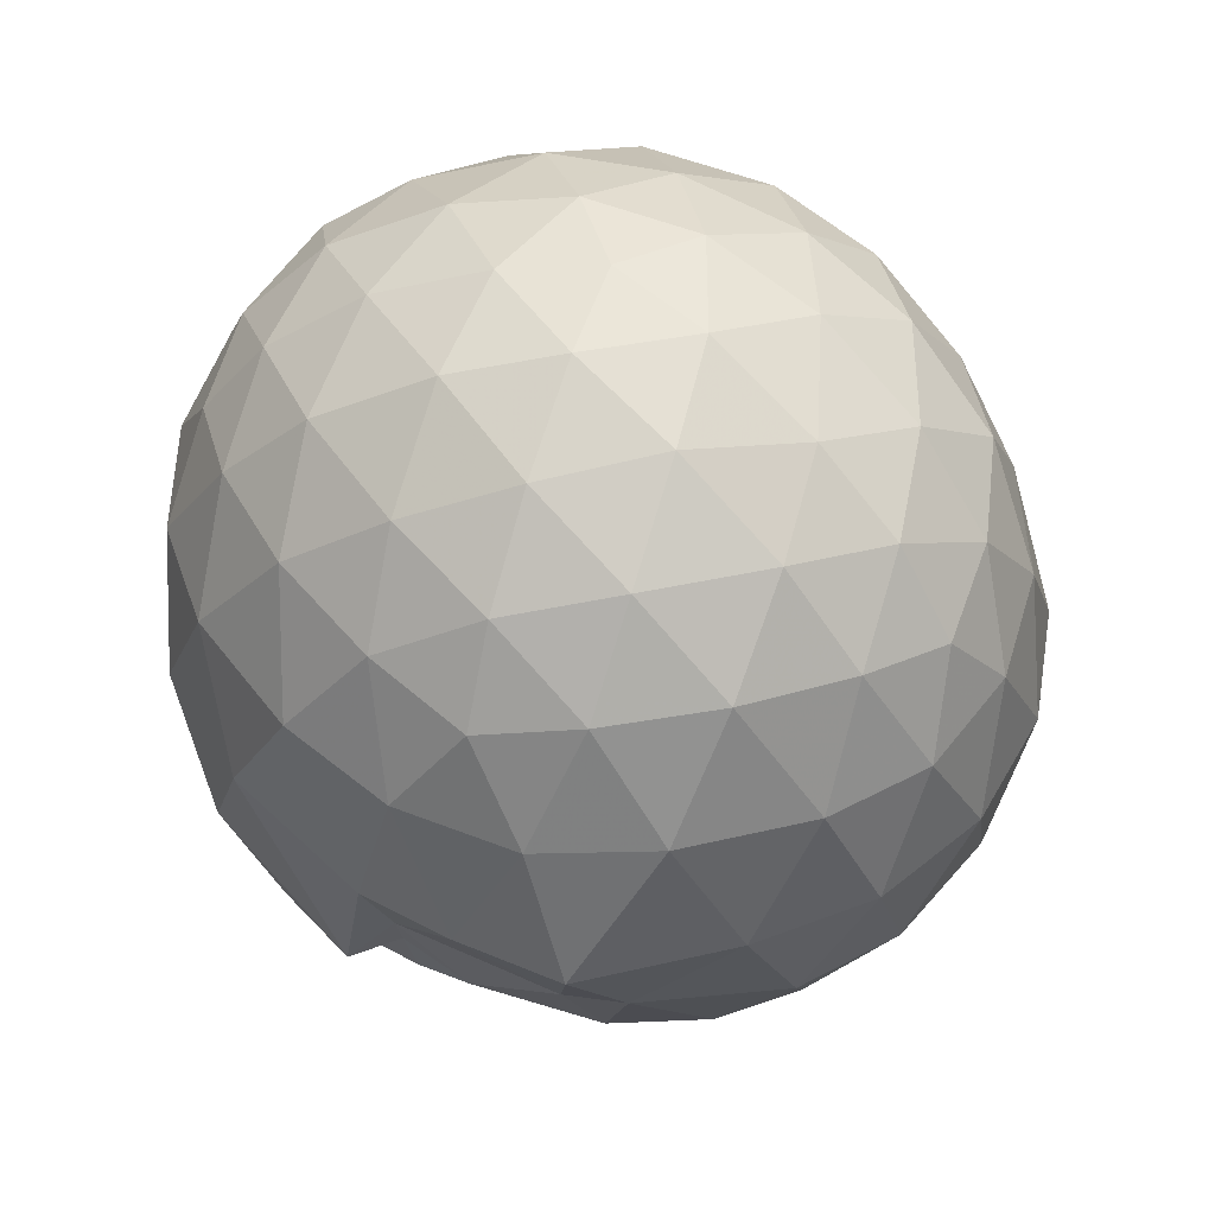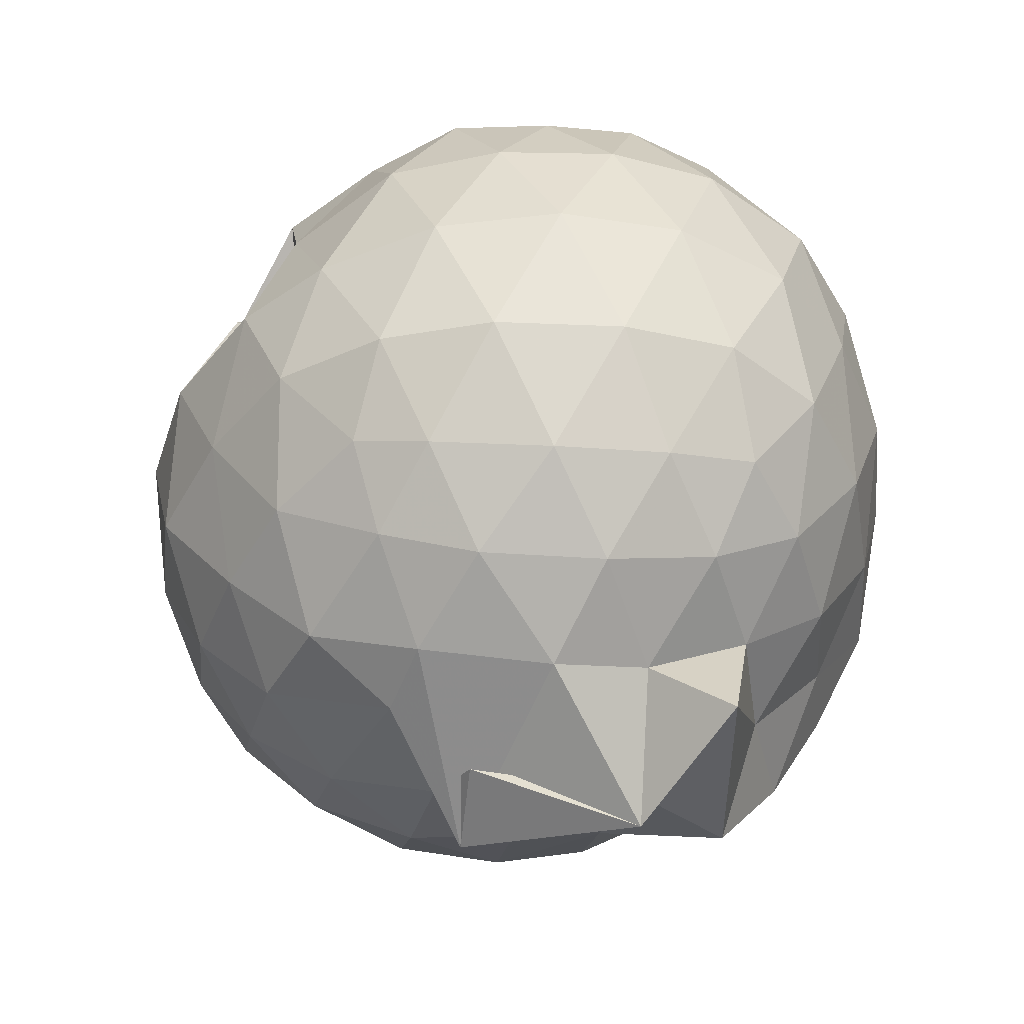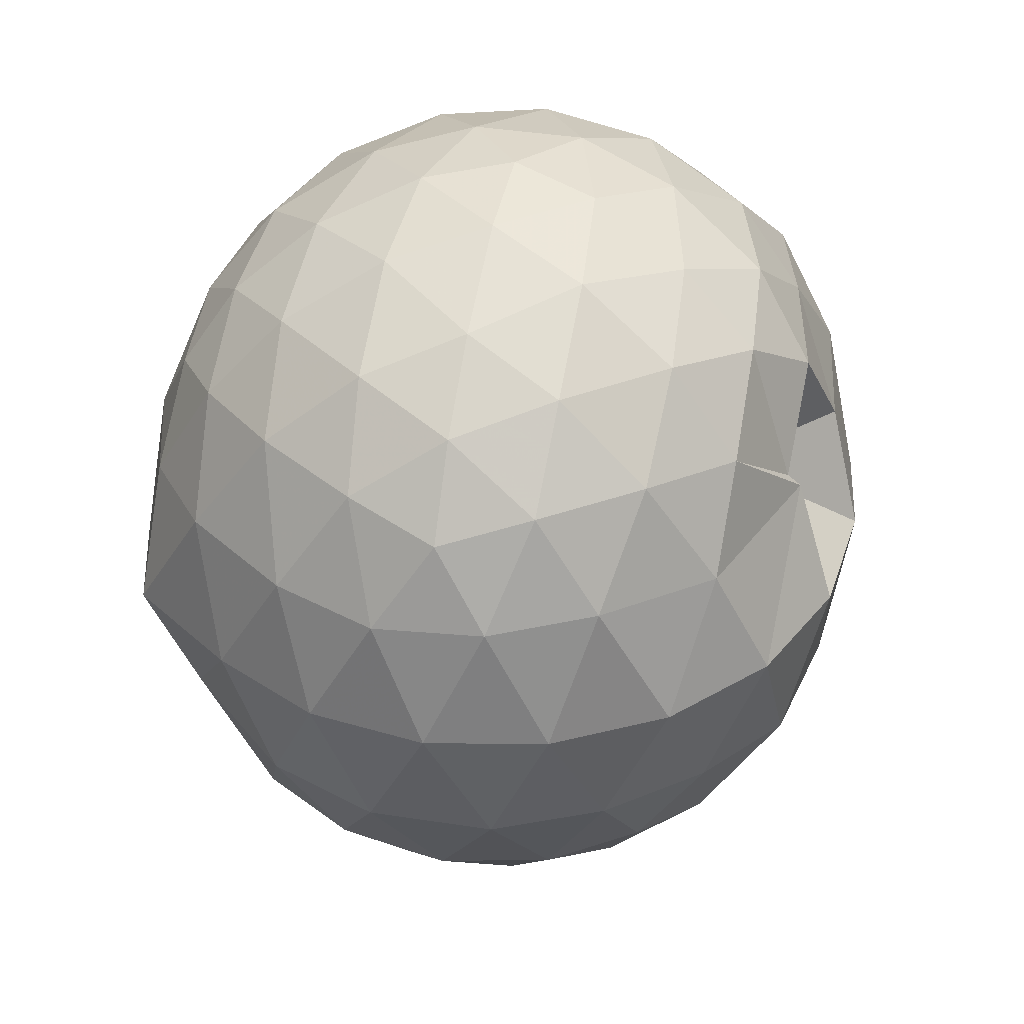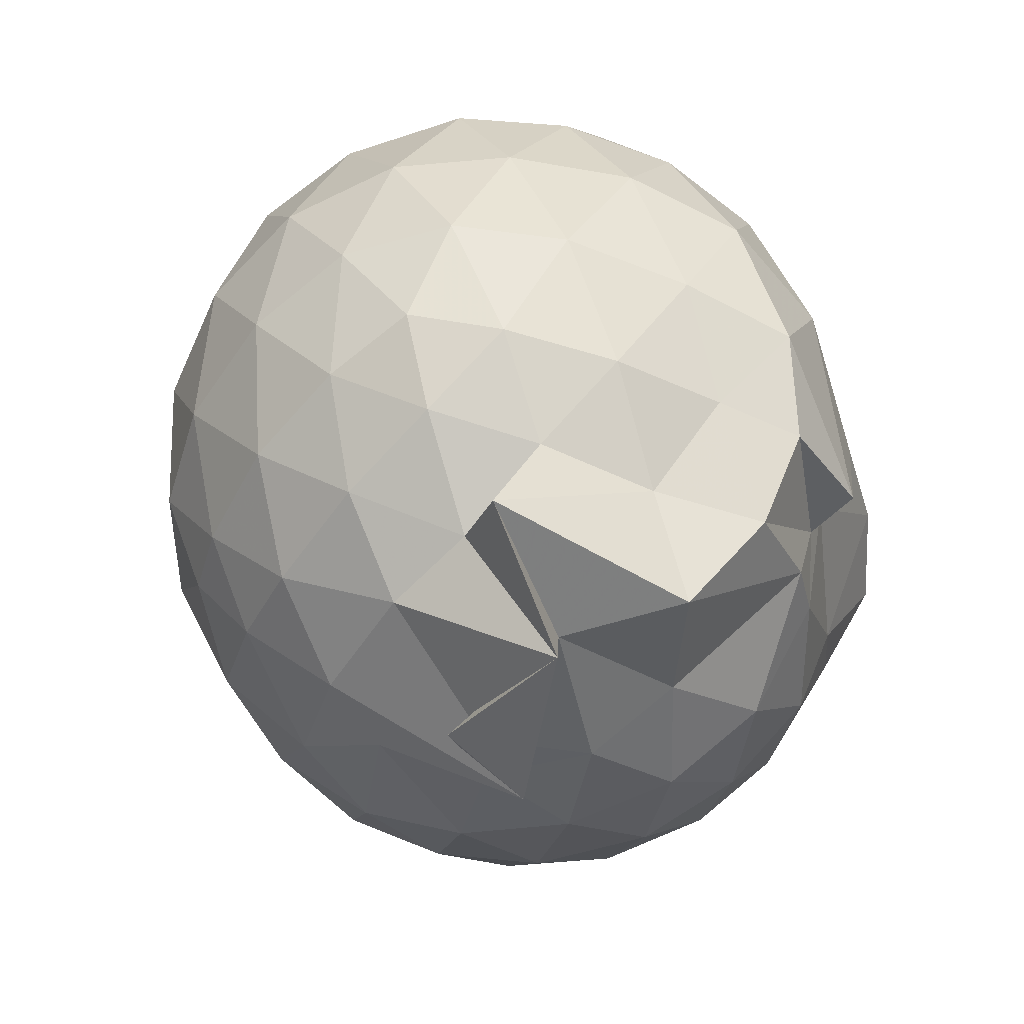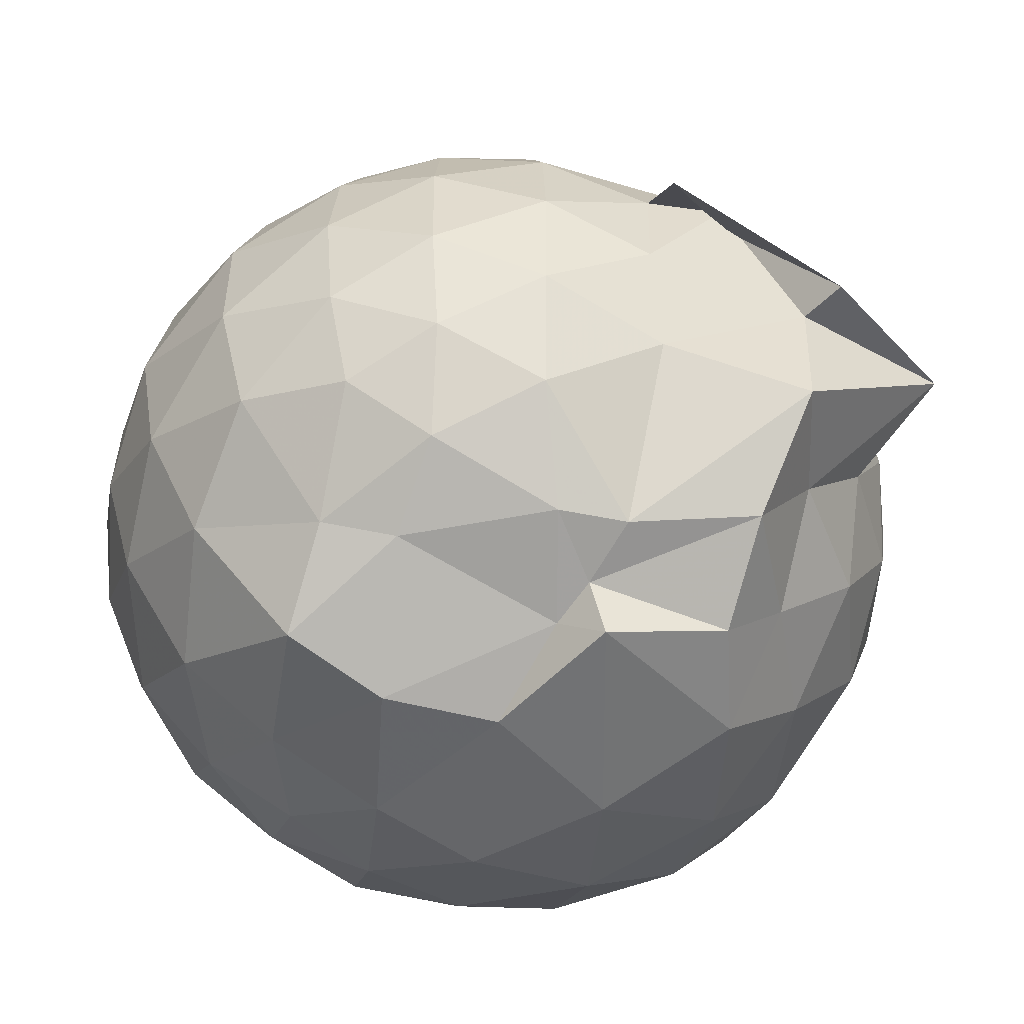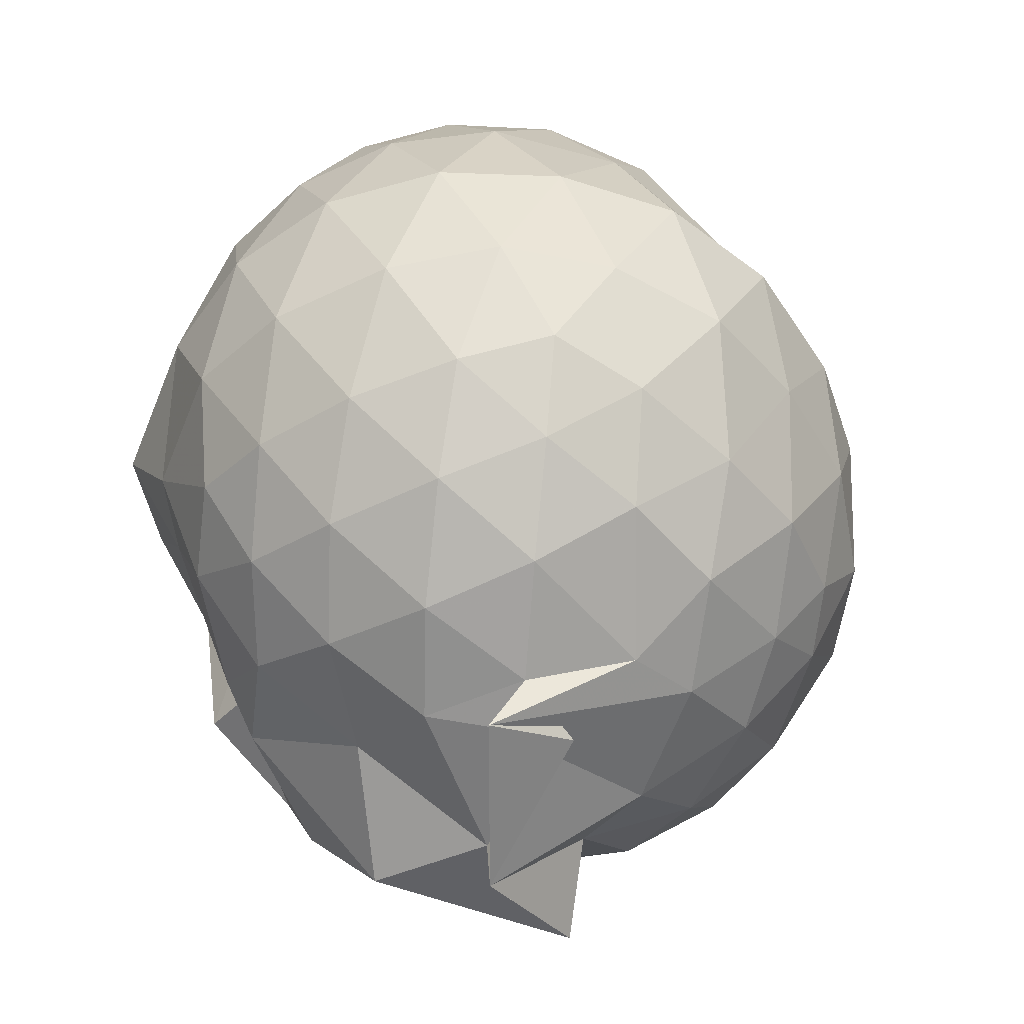
<metadata>
{"format":"obj","ext":"obj","renderer":"f3d","projection":"perspective","resolution":1024,"background":"white","views":[{"elev":51.3,"azim":39.1,"up":"+Z"},{"elev":-42.9,"azim":-131.0,"up":"+Z"},{"elev":38.2,"azim":101.7,"up":"+Z"},{"elev":-57.6,"azim":-72.5,"up":"+Z"},{"elev":-54.0,"azim":148.7,"up":"+Y"},{"elev":-52.3,"azim":116.9,"up":"+Z"}]}
</metadata>
<code>
v 0.04848 -0.368 2.913
v 0.008809 -0.1474 -0.1693
v 1.383 -0.3767 2.149
v 1.274 -0.04371 2.238
v 1.055 0.3059 2.263
v 0.7432 0.5836 2.196
v 0.4354 0.7504 1.929
v 0.1034 0.7687 2.214
v -0.3146 0.6776 2.271
v -0.7075 0.5721 2.258
v -0.9983 0.3403 2.19
v -1.145 0.01883 2.268
v -1.18 -0.3741 2.331
v -1.162 -0.7872 2.259
v -1.042 -1.114 2.158
v -0.7423 -1.325 2.245
v -0.3364 -1.497 2.275
v 0.09069 -1.574 2.232
v 0.4683 -1.564 2.147
v 0.7759 -1.368 2.237
v 1.073 -1.065 2.278
v 1.283 -0.7065 2.241
v 1.483 -0.1795 1.862
v 1.332 0.1966 1.896
v 1.006 0.5659 1.862
v 0.4001 0.7978 1.863
v 0.3743 0.4858 1.909
v -0.09726 0.8752 1.863
v -0.6037 0.8017 1.887
v -0.9846 0.576 1.846
v -1.262 0.2452 1.844
v -1.4 -0.154 1.887
v -1.422 -0.6235 1.868
v -1.281 -1.021 1.826
v -1.012 -1.368 1.813
v -0.638 -1.602 1.847
v -0.1447 -1.736 1.853
v 0.285 -1.734 1.81
v 0.7176 -1.613 1.814
v 1.073 -1.355 1.865
v 1.361 -0.9637 1.86
v 1.495 -0.5852 1.837
v 1.506 0.05594 1.416
v 1.282 0.4553 1.417
v 0.9466 0.7686 1.428
v 0.5159 0.9542 1.437
v 0.02107 1.002 1.43
v -0.3865 0.945 1.41
v -0.8391 0.7636 1.396
v -1.19 0.4532 1.4
v -1.418 0.05828 1.404
v -1.499 -0.3939 1.396
v -1.398 -0.8257 1.41
v -1.19 -1.244 1.384
v -0.8736 -1.572 1.349
v -0.3984 -1.759 1.373
v 0.135 -1.762 1.213
v 0.5349 -1.759 1.332
v 0.9151 -1.659 1.33
v 1.289 -1.225 1.396
v 1.509 -0.8246 1.402
v 1.585 -0.3859 1.409
v 1.355 0.2398 0.9719
v 1.083 0.5728 0.9733
v 0.7215 0.8232 0.9365
v 0.2824 0.9201 0.9814
v -0.1739 0.9446 0.9873
v -0.6079 0.8191 0.9377
v -0.9585 0.577 0.9138
v -1.252 0.2115 0.9094
v -1.41 -0.1831 0.9463
v -1.407 -0.6049 0.9413
v -1.245 -0.9993 0.895
v -0.9414 -1.366 0.8867
v -0.6205 -1.673 0.8808
v 0.02194 -1.742 0.6922
v 0.1253 -1.605 0.8381
v 0.7462 -1.487 0.8772
v 0.9852 -1.432 0.9998
v 1.354 -1.023 0.9552
v 1.486 -0.6212 0.9172
v 1.488 -0.1605 0.9233
v 1.119 0.3365 0.6437
v 0.8267 0.5404 0.5551
v 0.418 0.6981 0.5177
v 0.01949 0.7801 0.5549
v -0.3863 0.7495 0.6324
v -0.6228 0.5919 0.5545
v -0.9446 0.2826 0.4929
v -1.164 -0.07451 0.5268
v -1.272 -0.3993 0.6065
v -1.157 -0.7276 0.5162
v -0.9303 -1.082 0.481
v -0.6273 -1.38 0.5308
v -0.3916 -1.622 0.5453
v 0.1031 -1.555 0.6615
v 0.3283 -1.477 0.5003
v 0.8047 -1.329 0.5493
v 1.107 -1.124 0.6298
v 1.237 -0.8024 0.5412
v 1.292 -0.3966 0.5077
v 1.242 0.01127 0.5485
v 1.161 -0.3734 2.45
v 0.9777 -0.02078 2.54
v 0.6948 0.3315 2.533
v 0.3843 0.5829 2.437
v -0.01167 0.5534 2.528
v -0.4632 0.4234 2.532
v -0.8641 0.2091 2.411
v -0.9595 -0.1643 2.516
v -0.9445 -0.5929 2.551
v -0.8568 -0.9867 2.461
v -0.4806 -1.182 2.553
v -0.01651 -1.322 2.548
v 0.3958 -1.365 2.449
v 0.71 -1.09 2.548
v 0.9903 -0.73 2.548
v 0.8414 -0.3732 2.678
v 0.5804 -0.01577 2.764
v 0.2937 0.3073 2.688
v -0.1435 0.1972 2.765
v -0.5613 0.04595 2.716
v -0.6013 -0.3762 2.778
v -0.5743 -0.7925 2.722
v -0.1417 -0.9508 2.782
v 0.2952 -1.062 2.71
v 0.5862 -0.7305 2.772
v 0.4237 -0.3712 2.867
v 0.1617 -0.04805 2.865
v -0.2382 -0.1701 2.877
v -0.2356 -0.5788 2.878
v 0.1643 -0.6948 2.873
v 0.9294 0.2063 0.3411
v 0.5722 0.3831 0.2454
v 0.1699 0.4896 0.2127
v -0.3042 0.5551 0.3512
v -0.5673 0.3067 0.2325
v -0.8483 -0.05088 0.2202
v -1.038 -0.4082 0.3114
v -0.829 -0.7608 0.2277
v -0.5429 -1.091 0.192
v -0.3016 -1.436 0.1835
v 0.1006 -1.491 0.4109
v 0.5411 -1.19 0.2314
v 0.9199 -1.004 0.3287
v 1.005 -0.6209 0.2321
v 1.009 -0.1809 0.236
v 0.6416 0.0133 0.06766
v 0.1072 0.1543 0.01233
v -0.1688 0.2518 0.06782
v -0.4948 -0.109 -0.008847
v -0.652 -0.4247 0.04664
v -0.9014 -0.6103 -0.1837
v -0.2944 -1.132 -0.1771
v 0.1838 -0.9514 0.01973
v 0.6395 -0.8209 0.06253
v 0.6707 -0.4057 0.005101
v 0.282 -0.206 -0.08844
v 0.2944 -0.3449 -0.27
v -0.3379 -0.6638 -0.3686
v -0.3015 -0.6593 -0.1948
v 0.2986 -0.6052 -0.09843
f 3 23 4
f 4 23 24
f 4 24 5
f 5 24 25
f 5 25 6
f 6 25 26
f 6 26 7
f 7 26 27
f 7 27 8
f 8 27 28
f 8 28 9
f 9 28 29
f 9 29 10
f 10 29 30
f 10 30 11
f 11 30 31
f 11 31 12
f 12 31 32
f 12 32 13
f 13 32 33
f 13 33 14
f 14 33 34
f 14 34 15
f 15 34 35
f 15 35 16
f 16 35 36
f 16 36 17
f 17 36 37
f 17 37 18
f 18 37 38
f 18 38 19
f 19 38 39
f 19 39 20
f 20 39 40
f 20 40 21
f 21 40 41
f 21 41 22
f 22 41 42
f 22 42 3
f 3 42 23
f 23 43 24
f 24 43 44
f 24 44 25
f 25 44 45
f 25 45 26
f 26 45 46
f 26 46 27
f 27 46 47
f 27 47 28
f 28 47 48
f 28 48 29
f 29 48 49
f 29 49 30
f 30 49 50
f 30 50 31
f 31 50 51
f 31 51 32
f 32 51 52
f 32 52 33
f 33 52 53
f 33 53 34
f 34 53 54
f 34 54 35
f 35 54 55
f 35 55 36
f 36 55 56
f 36 56 37
f 37 56 57
f 37 57 38
f 38 57 58
f 38 58 39
f 39 58 59
f 39 59 40
f 40 59 60
f 40 60 41
f 41 60 61
f 41 61 42
f 42 61 62
f 42 62 23
f 23 62 43
f 43 63 44
f 44 63 64
f 44 64 45
f 45 64 65
f 45 65 46
f 46 65 66
f 46 66 47
f 47 66 67
f 47 67 48
f 48 67 68
f 48 68 49
f 49 68 69
f 49 69 50
f 50 69 70
f 50 70 51
f 51 70 71
f 51 71 52
f 52 71 72
f 52 72 53
f 53 72 73
f 53 73 54
f 54 73 74
f 54 74 55
f 55 74 75
f 55 75 56
f 56 75 76
f 56 76 57
f 57 76 77
f 57 77 58
f 58 77 78
f 58 78 59
f 59 78 79
f 59 79 60
f 60 79 80
f 60 80 61
f 61 80 81
f 61 81 62
f 62 81 82
f 62 82 43
f 43 82 63
f 63 83 64
f 64 83 84
f 64 84 65
f 65 84 85
f 65 85 66
f 66 85 86
f 66 86 67
f 67 86 87
f 67 87 68
f 68 87 88
f 68 88 69
f 69 88 89
f 69 89 70
f 70 89 90
f 70 90 71
f 71 90 91
f 71 91 72
f 72 91 92
f 72 92 73
f 73 92 93
f 73 93 74
f 74 93 94
f 74 94 75
f 75 94 95
f 75 95 76
f 76 95 96
f 76 96 77
f 77 96 97
f 77 97 78
f 78 97 98
f 78 98 79
f 79 98 99
f 79 99 80
f 80 99 100
f 80 100 81
f 81 100 101
f 81 101 82
f 82 101 102
f 82 102 63
f 63 102 83
f 103 104 118
f 104 119 118
f 104 105 119
f 105 120 119
f 105 106 120
f 106 107 120
f 107 121 120
f 107 108 121
f 108 122 121
f 108 109 122
f 109 110 122
f 110 123 122
f 110 111 123
f 111 124 123
f 111 112 124
f 112 113 124
f 113 125 124
f 113 114 125
f 114 126 125
f 114 115 126
f 115 116 126
f 116 127 126
f 116 117 127
f 117 118 127
f 117 103 118
f 118 119 128
f 119 129 128
f 119 120 129
f 120 121 129
f 121 130 129
f 121 122 130
f 122 123 130
f 123 131 130
f 123 124 131
f 124 125 131
f 125 132 131
f 125 126 132
f 126 127 132
f 127 128 132
f 127 118 128
f 133 148 134
f 134 148 149
f 134 149 135
f 135 149 150
f 135 150 136
f 136 150 137
f 137 150 151
f 137 151 138
f 138 151 152
f 138 152 139
f 139 152 140
f 140 152 153
f 140 153 141
f 141 153 154
f 141 154 142
f 142 154 143
f 143 154 155
f 143 155 144
f 144 155 156
f 144 156 145
f 145 156 146
f 146 156 157
f 146 157 147
f 147 157 148
f 147 148 133
f 148 158 149
f 149 158 159
f 149 159 150
f 150 159 151
f 151 159 160
f 151 160 152
f 152 160 153
f 153 160 161
f 153 161 154
f 154 161 155
f 155 161 162
f 155 162 156
f 156 162 157
f 157 162 158
f 157 158 148
f 3 4 103
f 103 4 104
f 4 5 104
f 104 5 105
f 5 6 105
f 105 6 106
f 6 7 106
f 7 8 106
f 106 8 107
f 8 9 107
f 107 9 108
f 9 10 108
f 108 10 109
f 10 11 109
f 11 12 109
f 109 12 110
f 12 13 110
f 110 13 111
f 13 14 111
f 111 14 112
f 14 15 112
f 15 16 112
f 112 16 113
f 16 17 113
f 113 17 114
f 17 18 114
f 114 18 115
f 18 19 115
f 19 20 115
f 115 20 116
f 20 21 116
f 116 21 117
f 21 22 117
f 117 22 103
f 22 3 103
f 83 133 84
f 84 133 134
f 84 134 85
f 85 134 135
f 85 135 86
f 86 135 136
f 86 136 87
f 87 136 88
f 88 136 137
f 88 137 89
f 89 137 138
f 89 138 90
f 90 138 139
f 90 139 91
f 91 139 92
f 92 139 140
f 92 140 93
f 93 140 141
f 93 141 94
f 94 141 142
f 94 142 95
f 95 142 96
f 96 142 143
f 96 143 97
f 97 143 144
f 97 144 98
f 98 144 145
f 98 145 99
f 99 145 100
f 100 145 146
f 100 146 101
f 101 146 147
f 101 147 102
f 102 147 133
f 102 133 83
f 128 129 1
f 129 130 1
f 130 131 1
f 131 132 1
f 132 128 1
f 159 158 2
f 160 159 2
f 161 160 2
f 162 161 2
f 158 162 2

</code>
